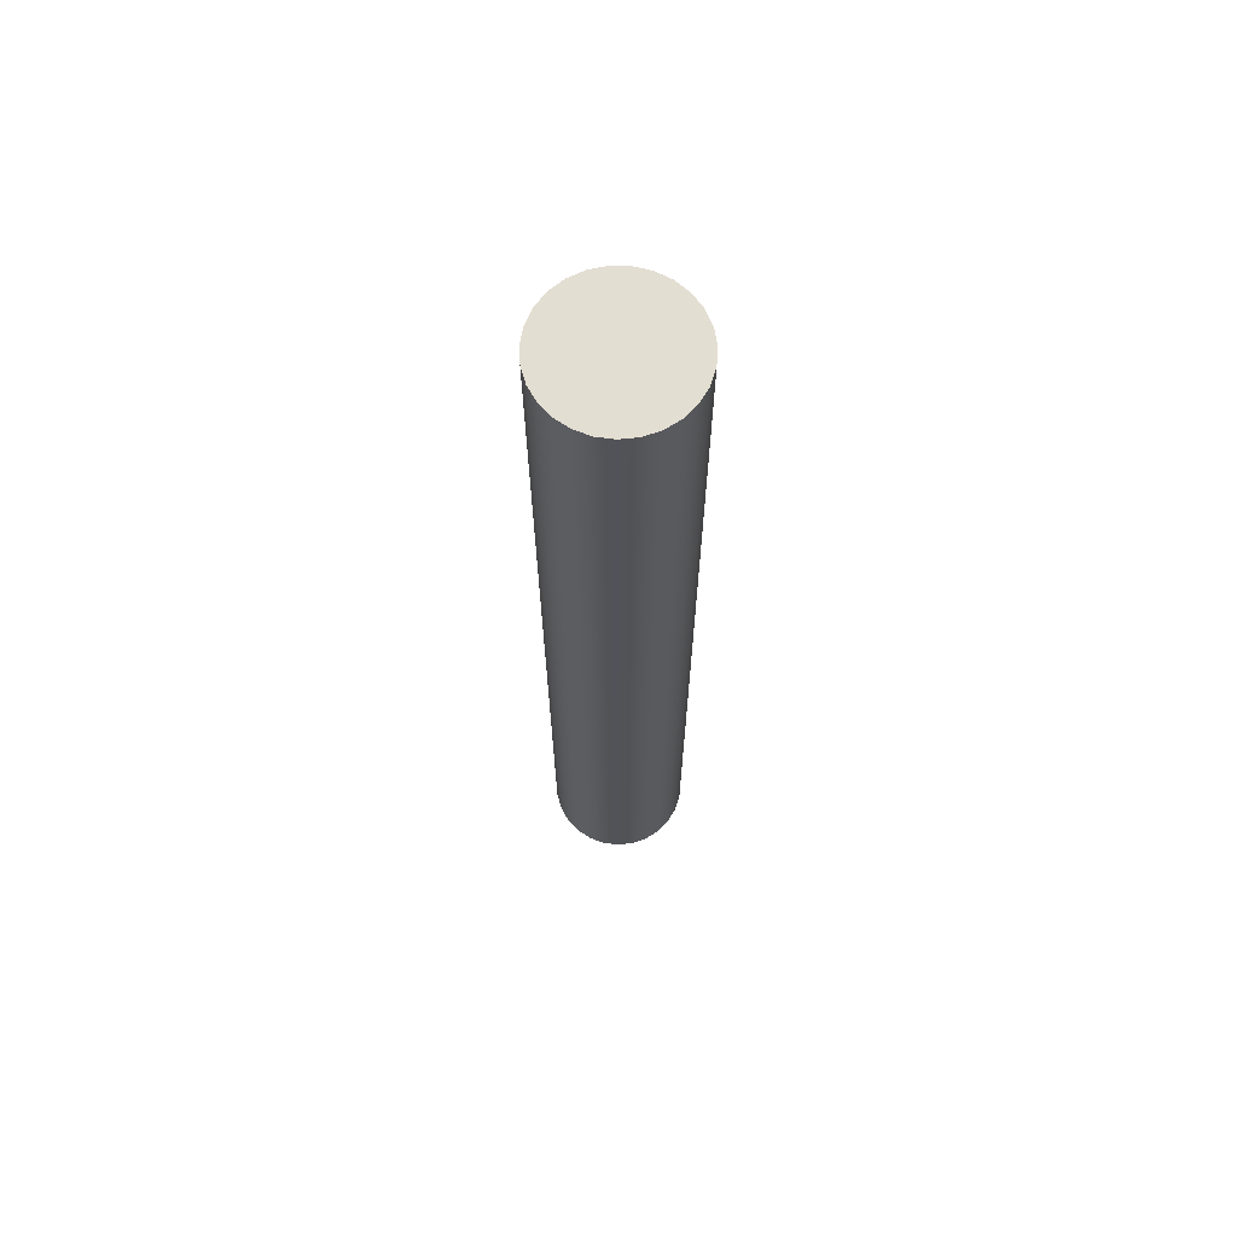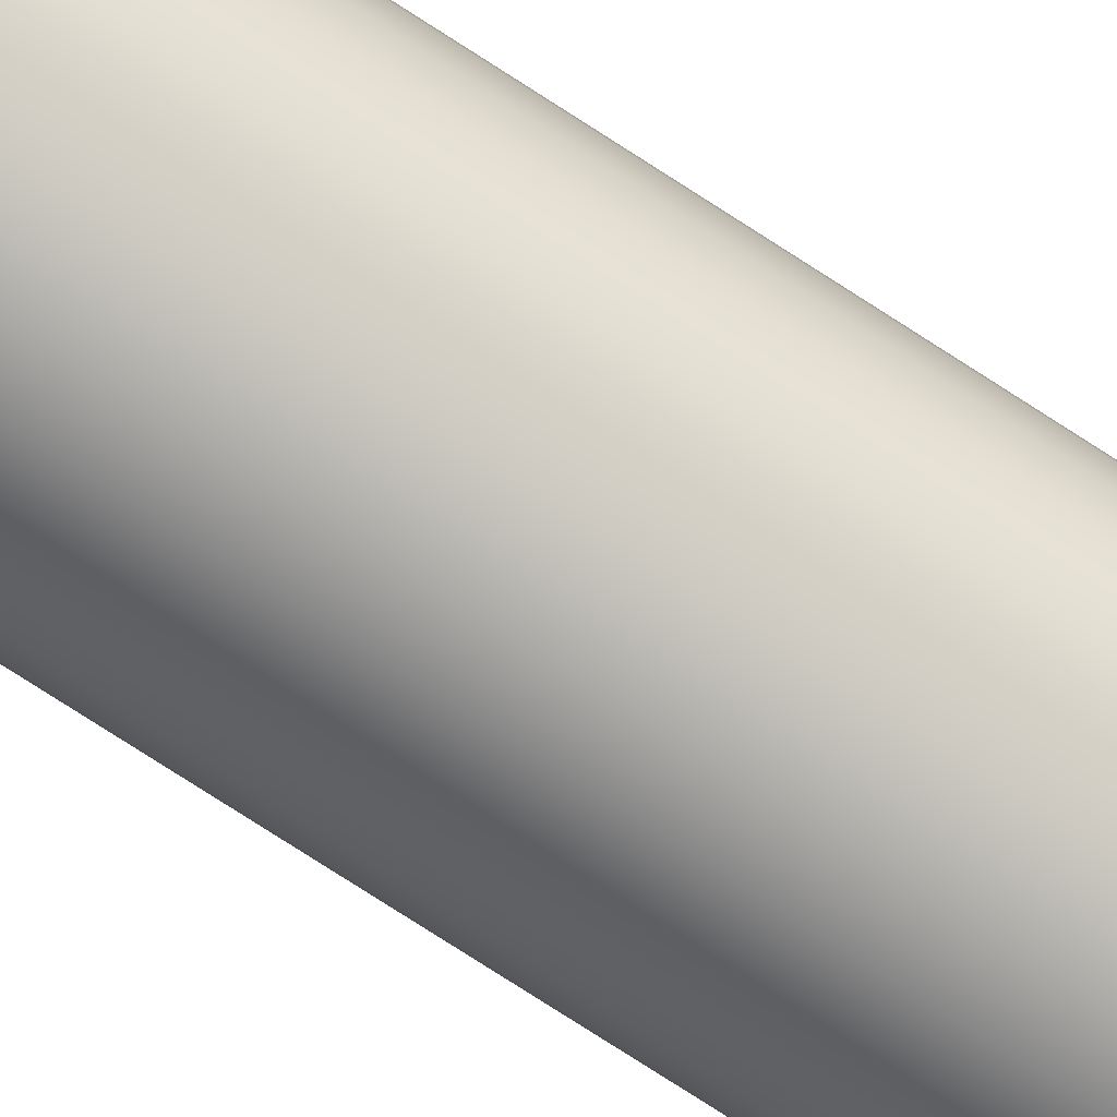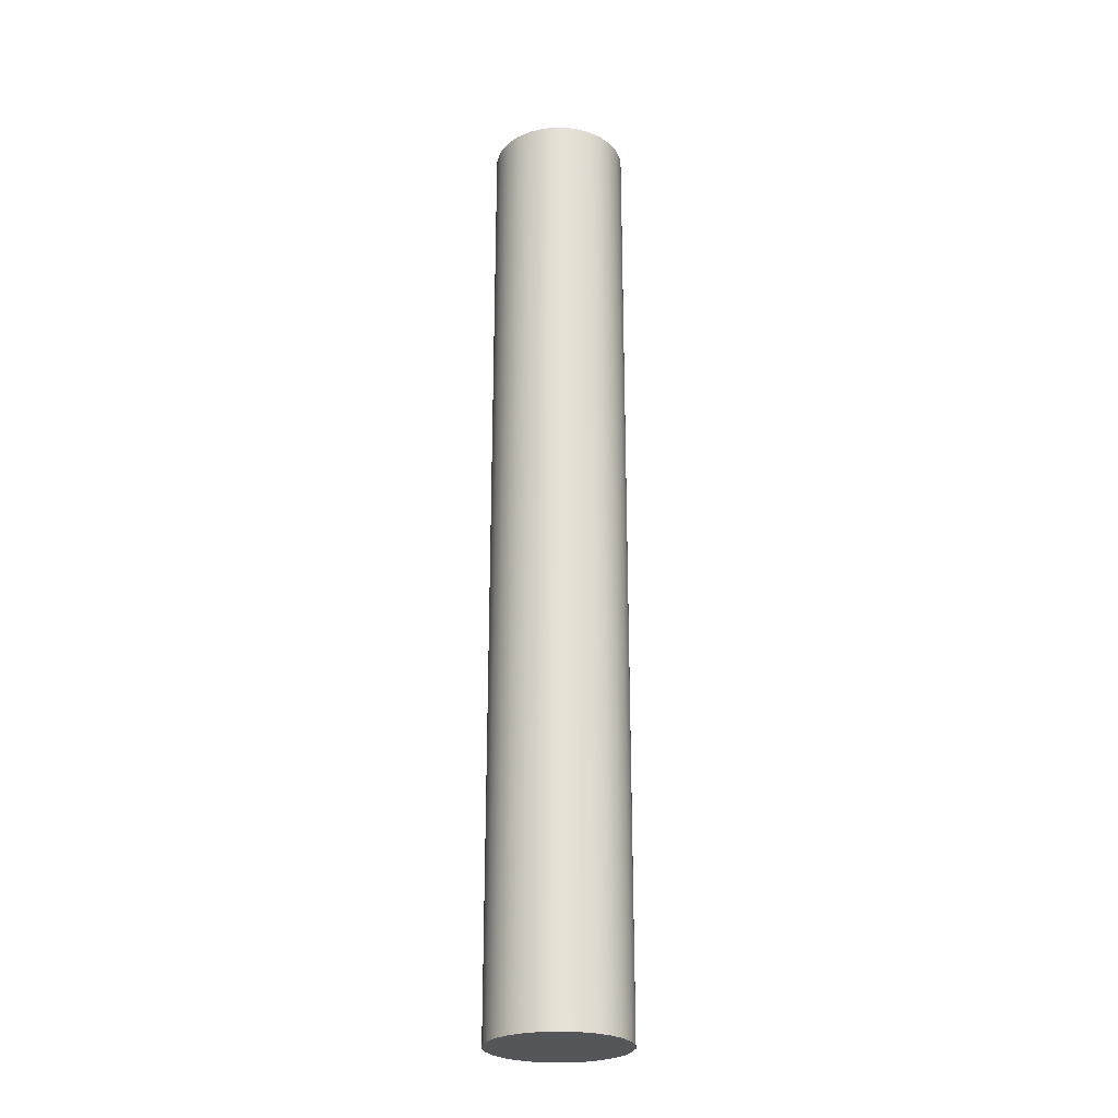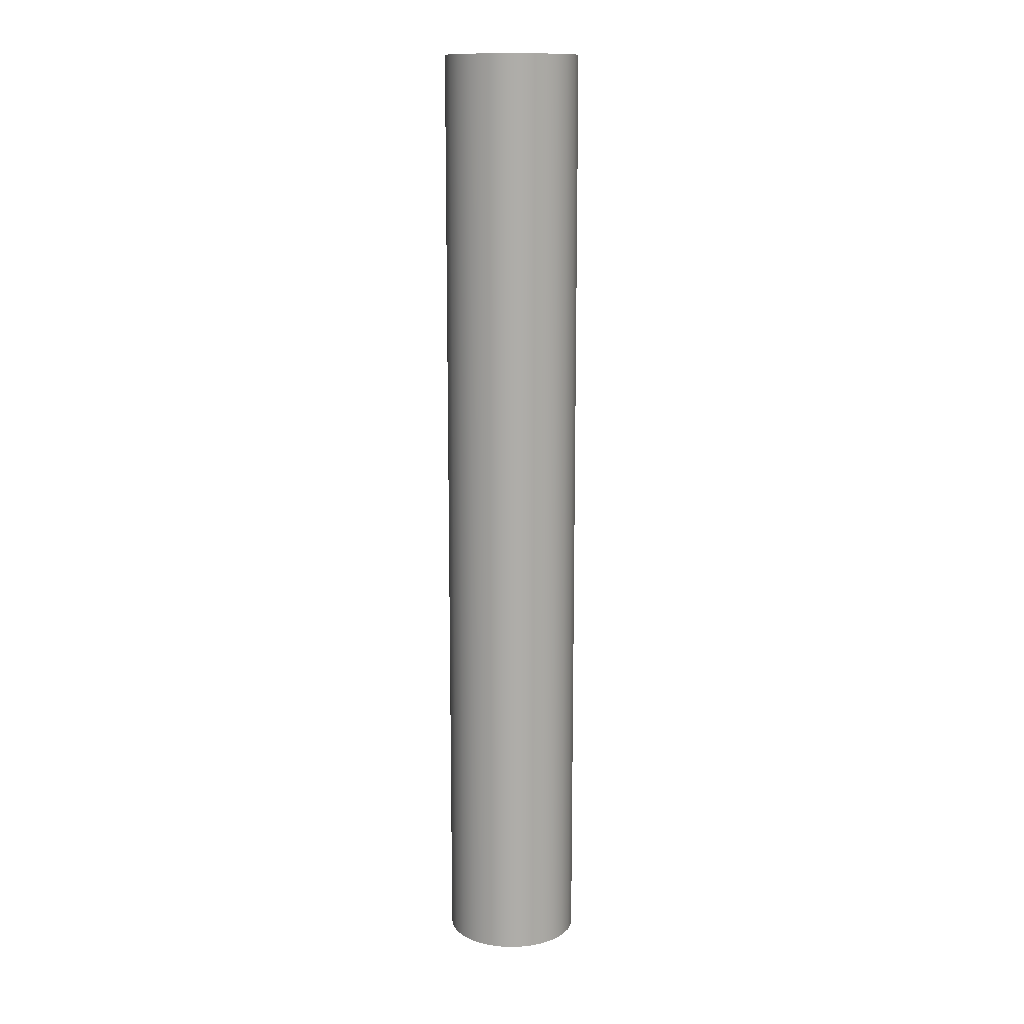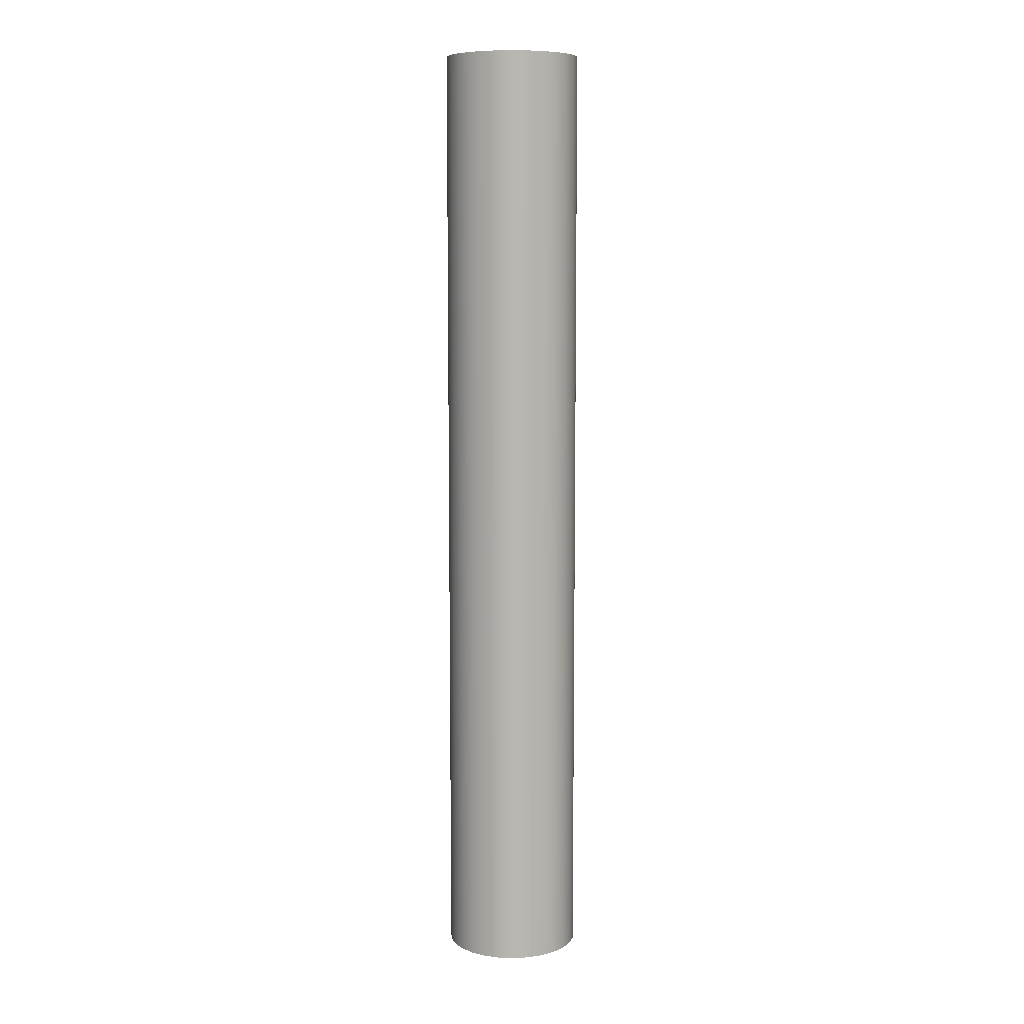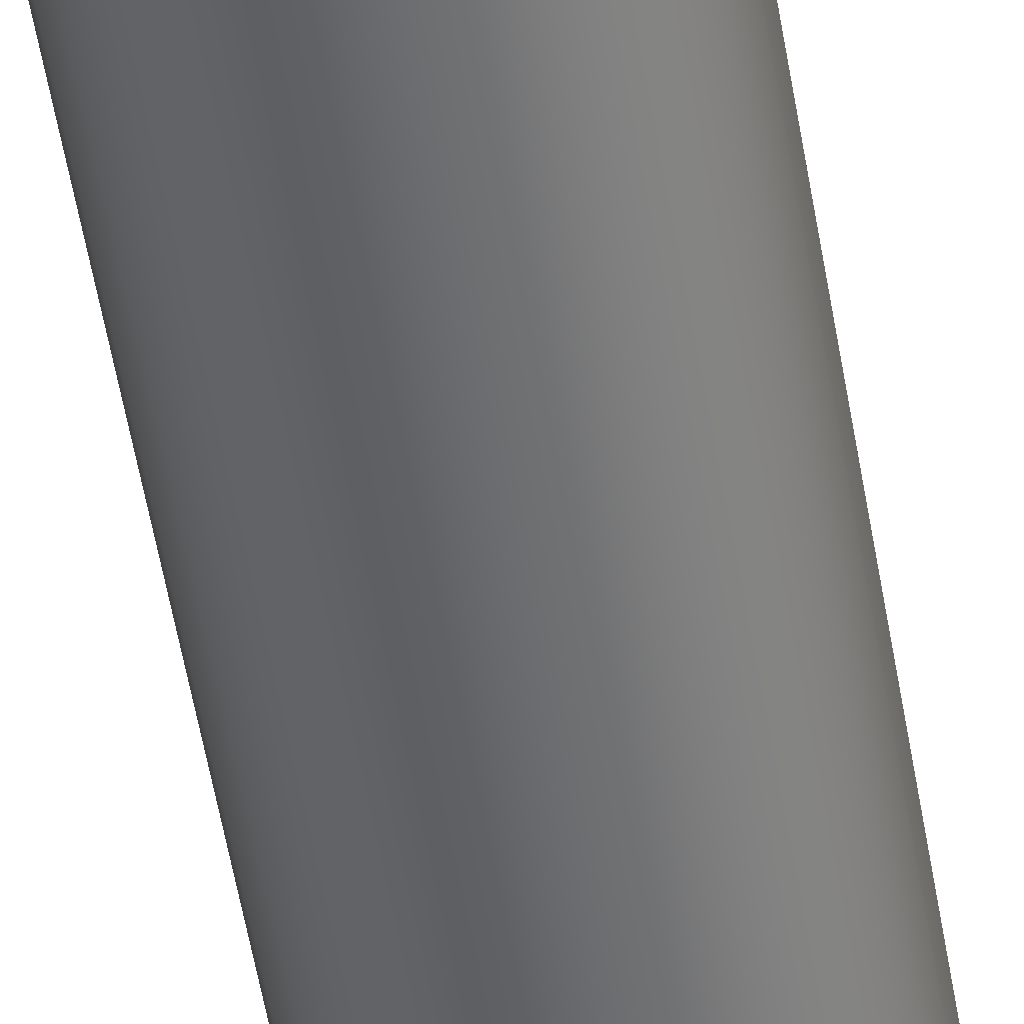
<metadata>
{"format":"obj","ext":"obj","renderer":"f3d","projection":"perspective","resolution":1024,"background":"white","views":[{"elev":67.4,"azim":84.0,"up":"+Z"},{"elev":-78.1,"azim":-122.7,"up":"+Y"},{"elev":-25.7,"azim":123.2,"up":"+Z"},{"elev":13.2,"azim":148.7,"up":"+Z"},{"elev":8.4,"azim":69.2,"up":"+Z"},{"elev":-52.5,"azim":-170.7,"up":"+Y"}]}
</metadata>
<code>
v -0.25 -3.062e-17 3.5
v -0.2433 -0.05765 3.5
v -0.2234 -0.1122 3.5
v -0.1915 -0.1607 3.5
v -0.1493 -0.2005 3.5
v -0.09902 -0.2296 3.5
v -0.04341 -0.2462 3.5
v 0.01454 -0.2496 3.5
v 0.0717 -0.2395 3.5
v 0.125 -0.2165 3.5
v 0.1716 -0.1818 3.5
v 0.2089 -0.1374 3.5
v 0.2349 -0.08551 3.5
v 0.2483 -0.02902 3.5
v 0.2483 0.02902 3.5
v 0.2349 0.08551 3.5
v 0.2089 0.1374 3.5
v 0.1716 0.1818 3.5
v 0.125 0.2165 3.5
v 0.0717 0.2395 3.5
v 0.01454 0.2496 3.5
v -0.04341 0.2462 3.5
v -0.09902 0.2296 3.5
v -0.1493 0.2005 3.5
v -0.1915 0.1607 3.5
v -0.2234 0.1122 3.5
v -0.2433 0.05765 3.5
v -0.25 -3.062e-17 3.5
v -0.2433 0.05765 3.5
v -0.2234 0.1122 3.5
v -0.1915 0.1607 3.5
v -0.1493 0.2005 3.5
v -0.09902 0.2296 3.5
v -0.04341 0.2462 3.5
v 0.01454 0.2496 3.5
v 0.0717 0.2395 3.5
v 0.125 0.2165 3.5
v 0.1716 0.1818 3.5
v 0.2089 0.1374 3.5
v 0.2349 0.08551 3.5
v 0.2483 0.02902 3.5
v 0.2483 -0.02902 3.5
v 0.2349 -0.08551 3.5
v 0.2089 -0.1374 3.5
v 0.1716 -0.1818 3.5
v 0.125 -0.2165 3.5
v 0.0717 -0.2395 3.5
v 0.01454 -0.2496 3.5
v -0.04341 -0.2462 3.5
v -0.09902 -0.2296 3.5
v -0.1493 -0.2005 3.5
v -0.1915 -0.1607 3.5
v -0.2234 -0.1122 3.5
v -0.2433 -0.05765 3.5
v -0.25 -3.062e-17 0
v -0.2433 -0.05765 0
v -0.2234 -0.1122 0
v -0.1915 -0.1607 0
v -0.1493 -0.2005 0
v -0.09902 -0.2296 0
v -0.04341 -0.2462 0
v 0.01454 -0.2496 0
v 0.0717 -0.2395 0
v 0.125 -0.2165 0
v 0.1716 -0.1818 0
v 0.2089 -0.1374 0
v 0.2349 -0.08551 0
v 0.2483 -0.02902 0
v 0.2483 0.02902 0
v 0.2349 0.08551 0
v 0.2089 0.1374 0
v 0.1716 0.1818 0
v 0.125 0.2165 0
v 0.0717 0.2395 0
v 0.01454 0.2496 0
v -0.04341 0.2462 0
v -0.09902 0.2296 0
v -0.1493 0.2005 0
v -0.1915 0.1607 0
v -0.2234 0.1122 0
v -0.2433 0.05765 0
v -0.25 -3.062e-17 0
v -0.25 -3.062e-17 3.5
v -0.25 -3.062e-17 0
v -0.2433 0.05765 0
v -0.2234 0.1122 0
v -0.1915 0.1607 0
v -0.1493 0.2005 0
v -0.09902 0.2296 0
v -0.04341 0.2462 0
v 0.01454 0.2496 0
v 0.0717 0.2395 0
v 0.125 0.2165 0
v 0.1716 0.1818 0
v 0.2089 0.1374 0
v 0.2349 0.08551 0
v 0.2483 0.02902 0
v 0.2483 -0.02902 0
v 0.2349 -0.08551 0
v 0.2089 -0.1374 0
v 0.1716 -0.1818 0
v 0.125 -0.2165 0
v 0.0717 -0.2395 0
v 0.01454 -0.2496 0
v -0.04341 -0.2462 0
v -0.09902 -0.2296 0
v -0.1493 -0.2005 0
v -0.1915 -0.1607 0
v -0.2234 -0.1122 0
v -0.2433 -0.05765 0
f 2 14 1
f 1 14 15
f 1 15 27
f 27 15 16
f 27 16 26
f 26 16 17
f 26 17 25
f 25 17 18
f 25 18 24
f 24 18 19
f 24 19 23
f 23 19 20
f 23 20 22
f 22 20 21
f 14 2 13
f 13 2 3
f 13 3 12
f 12 3 4
f 12 4 11
f 11 4 5
f 11 5 10
f 10 5 6
f 10 6 9
f 9 6 7
f 9 7 8
f 29 81 28
f 28 81 82
f 83 55 54
f 54 55 56
f 54 56 53
f 53 56 57
f 53 57 52
f 52 57 58
f 52 58 51
f 51 58 59
f 51 59 50
f 50 59 60
f 50 60 49
f 49 60 61
f 49 61 48
f 48 61 62
f 48 62 47
f 47 62 63
f 47 63 46
f 46 63 64
f 46 64 45
f 45 64 65
f 45 65 44
f 44 65 66
f 44 66 43
f 43 66 67
f 43 67 42
f 42 67 68
f 42 68 41
f 41 68 69
f 41 69 40
f 40 69 70
f 40 70 39
f 39 70 71
f 39 71 38
f 38 71 72
f 38 72 37
f 37 72 73
f 37 73 36
f 36 73 74
f 36 74 35
f 35 74 75
f 35 75 34
f 34 75 76
f 34 76 33
f 33 76 77
f 33 77 32
f 32 77 78
f 32 78 31
f 31 78 79
f 31 79 30
f 30 79 80
f 30 80 29
f 29 80 81
f 85 97 84
f 84 97 98
f 84 98 110
f 110 98 99
f 110 99 109
f 109 99 100
f 109 100 108
f 108 100 101
f 108 101 107
f 107 101 102
f 107 102 106
f 106 102 103
f 106 103 105
f 105 103 104
f 97 85 96
f 96 85 86
f 96 86 95
f 95 86 87
f 95 87 94
f 94 87 88
f 94 88 93
f 93 88 89
f 93 89 92
f 92 89 90
f 92 90 91

</code>
